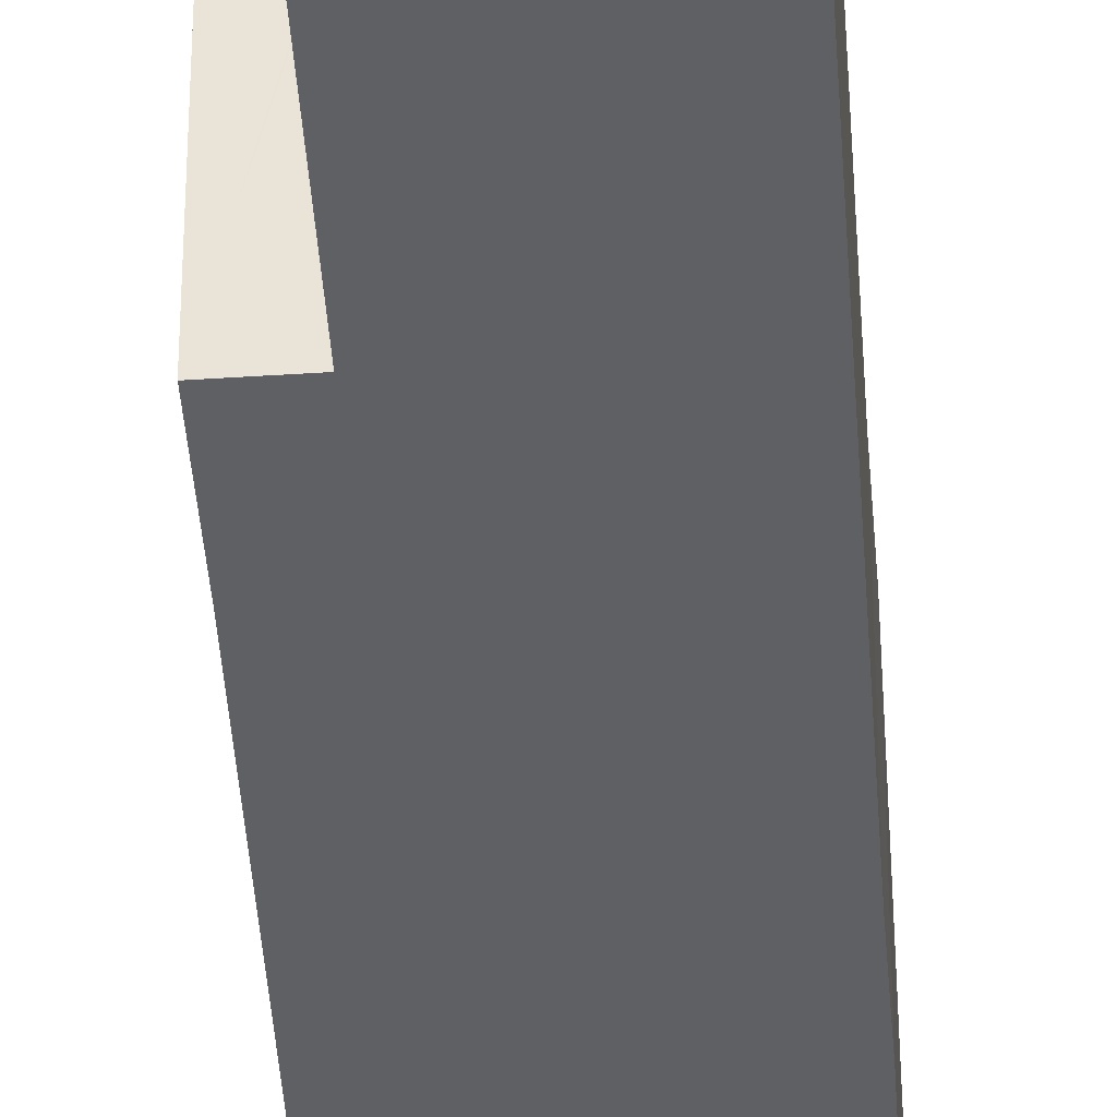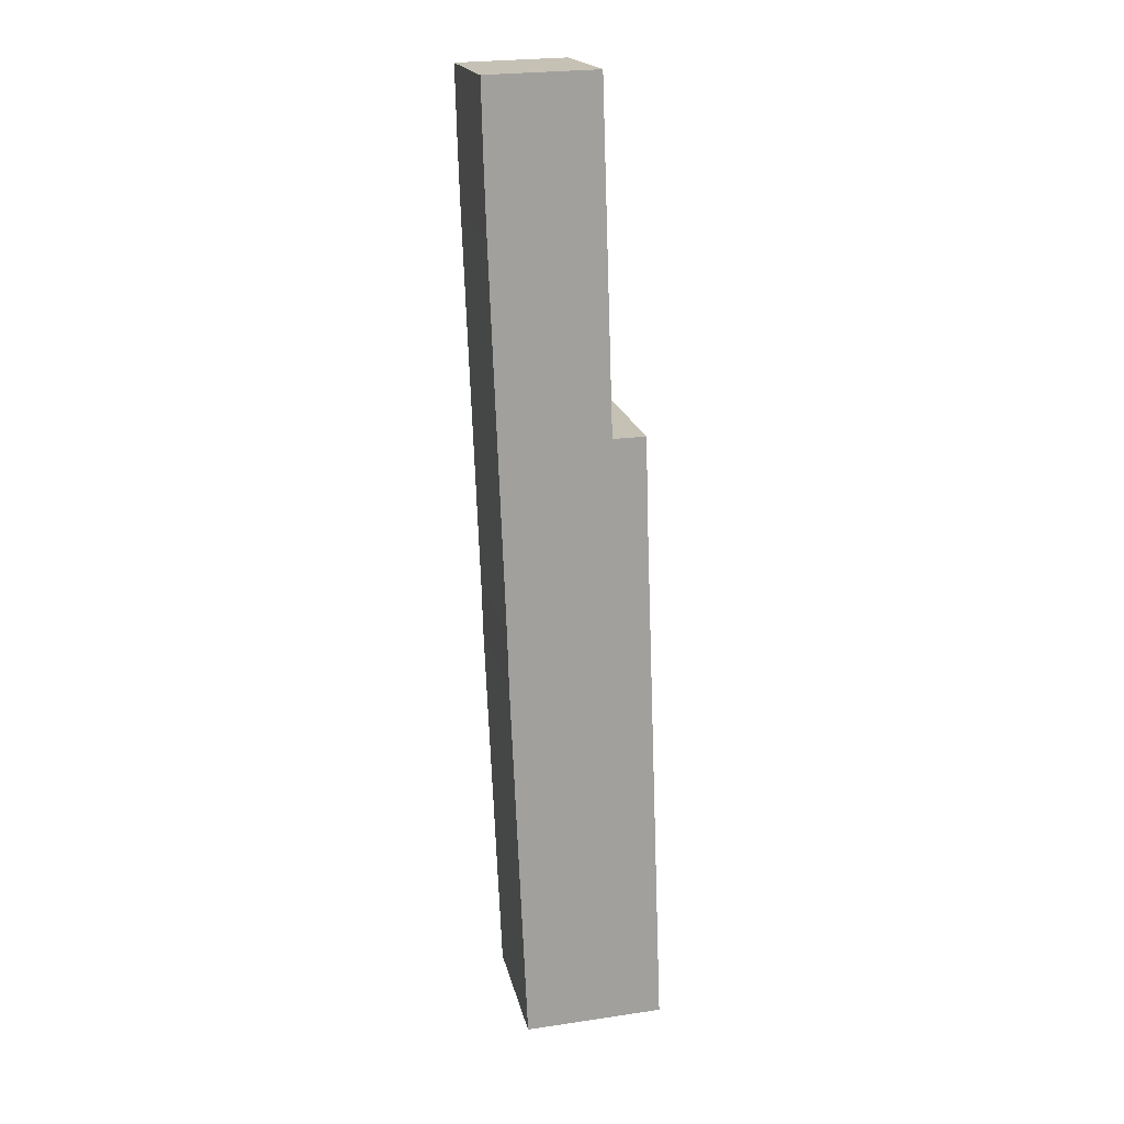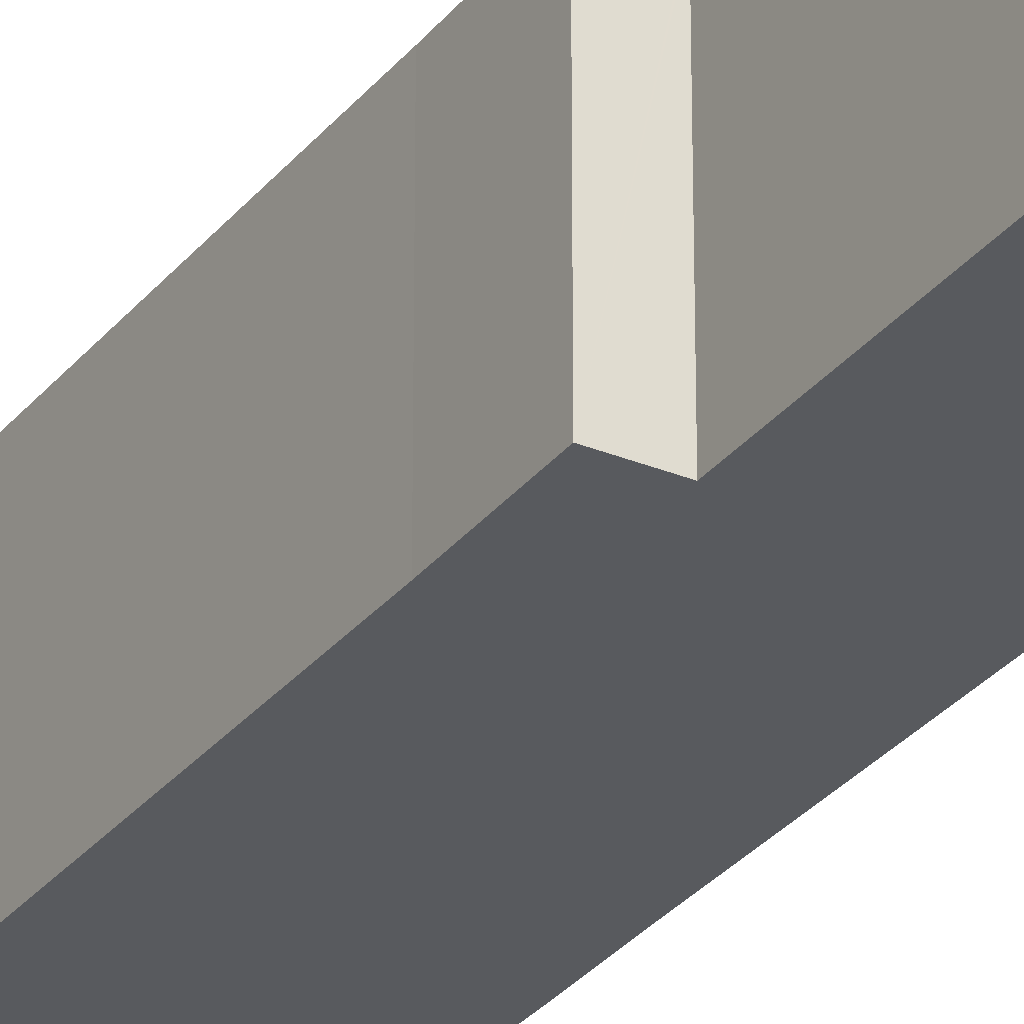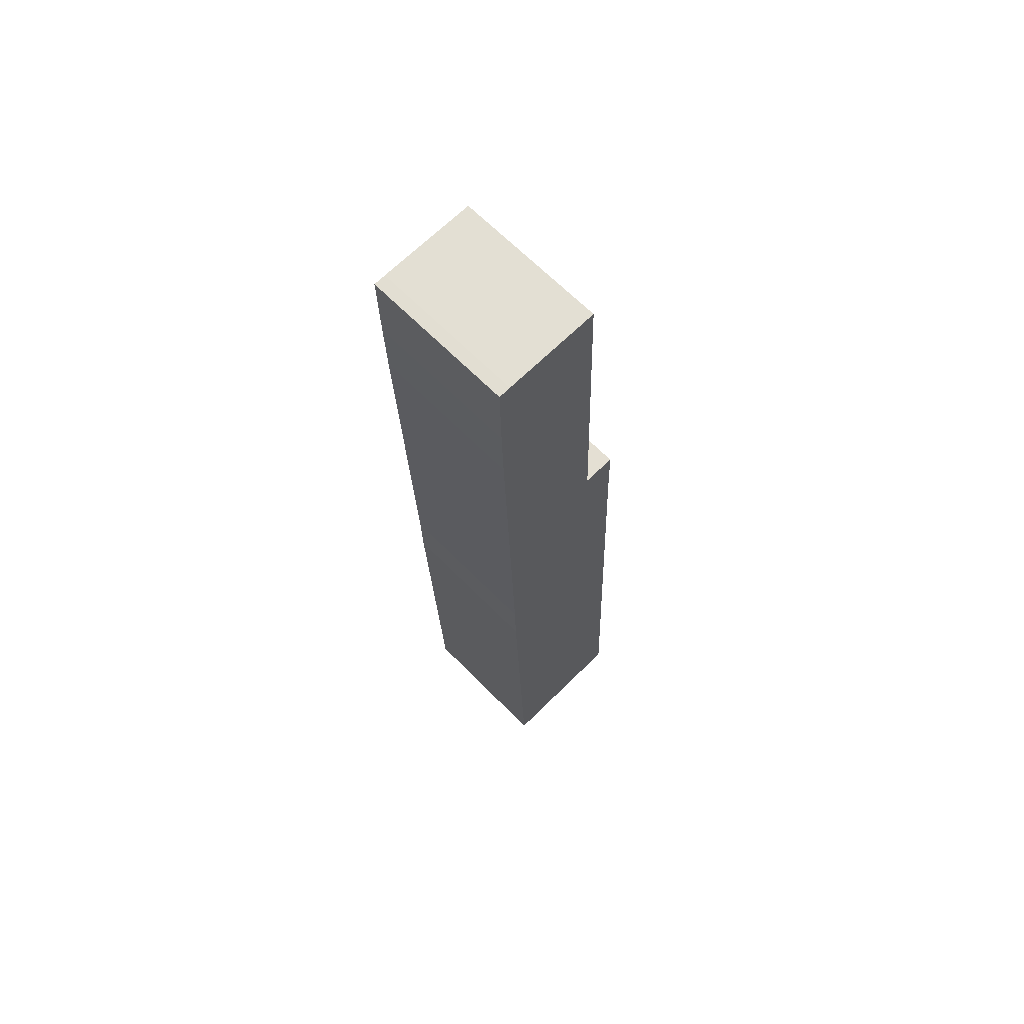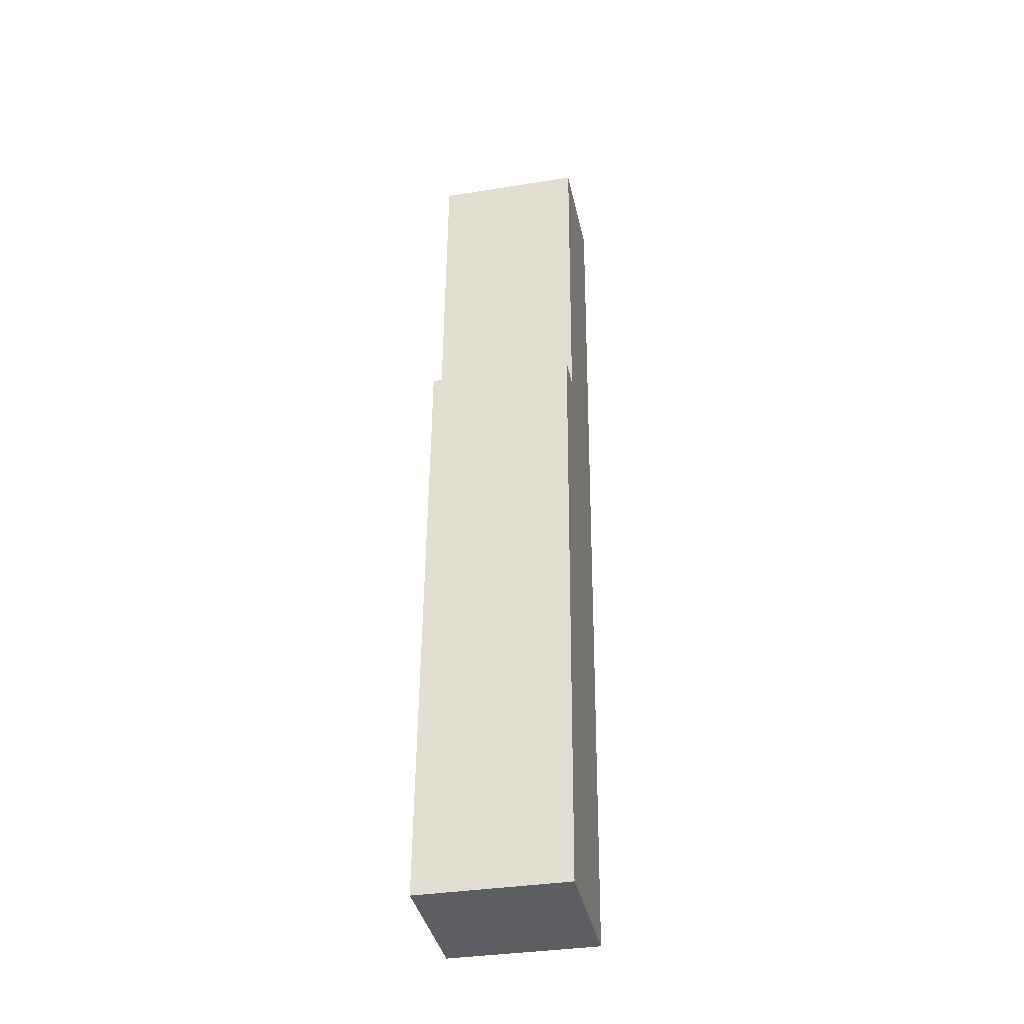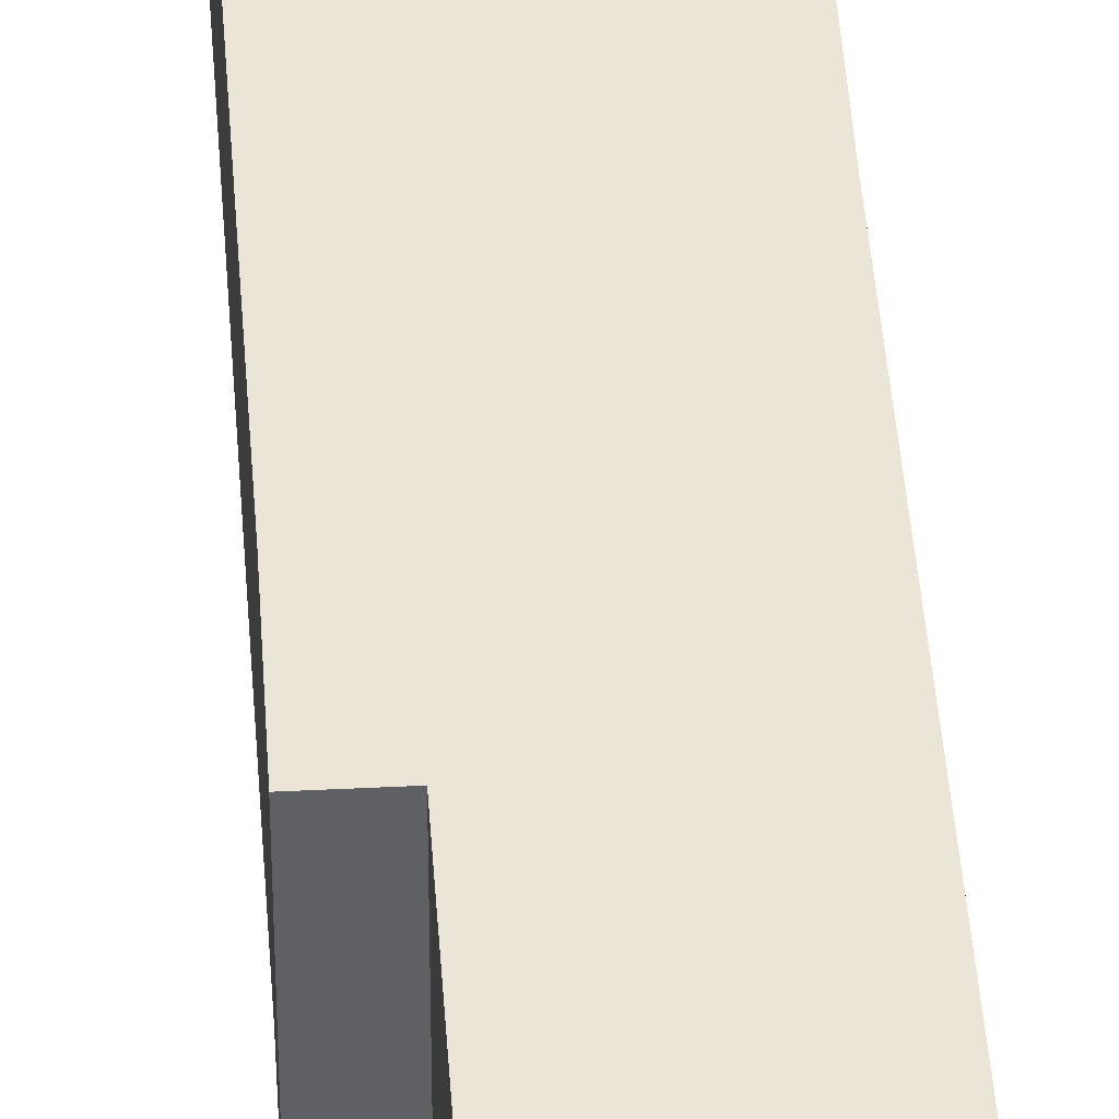
<metadata>
{"format":"obj","ext":"obj","renderer":"f3d","projection":"perspective","resolution":1024,"background":"white","views":[{"elev":-42.6,"azim":5.9,"up":"+Y"},{"elev":18.6,"azim":168.3,"up":"+Z"},{"elev":-30.6,"azim":-29.4,"up":"+Y"},{"elev":65.4,"azim":135.6,"up":"+Z"},{"elev":-35.5,"azim":-78.0,"up":"+Z"},{"elev":44.3,"azim":-1.9,"up":"+Y"}]}
</metadata>
<code>
v  2.43 11.56 -0.105
v  11.34 11.56 14.44
v  10.7 11.56 -0.463
v  2.39 11.56 -0.103
v  0 11.56 7.081e-16
v  1.577 11.56 41.95
v  11.96 11.56 28.76
v  12.08 11.56 32.99
v  12.25 11.56 37.39
v  12.64 11.56 47.25
v  1.724 11.56 47.52
v  4.206 11.56 47.47
v  4.264 11.56 47.46
v  13.22 11.56 62.21
v  4.269 11.56 47.61
v  4.787 11.56 63.04
v  13.38 11.56 67.09
v  5.131 11.56 73.29
v  13.52 11.56 73.03
v  12.6 11.56 73.07
v  5.17 11.56 73.29
v  10.7 2.835e-17 -0.463
v  2.43 6.429e-18 -0.105
v  0 0 0
v  2.39 6.307e-18 -0.103
v  1.577 -2.569e-15 41.95
v  1.724 -2.91e-15 47.52
v  4.264 -2.906e-15 47.46
v  4.269 -2.915e-15 47.61
v  4.787 -3.86e-15 63.04
v  5.131 -4.488e-15 73.29
v  4.206 -2.906e-15 47.47
v  12.6 -4.474e-15 73.07
v  5.17 -4.488e-15 73.29
v  13.52 -4.472e-15 73.03
v  11.34 -8.841e-16 14.44
v  11.96 -1.761e-15 28.76
v  13.38 -4.108e-15 67.09
v  13.22 -3.809e-15 62.21
v  12.64 -2.893e-15 47.25
v  12.25 -2.29e-15 37.39
v  12.08 -2.02e-15 32.99
g defaultobject
f 1 2 3
f 2 1 4
f 2 4 5
f 2 5 6
f 2 6 7
f 7 6 8
f 8 6 9
f 9 6 10
f 10 6 11
f 10 11 12
f 10 12 13
f 13 14 10
f 14 13 15
f 14 15 16
f 14 16 17
f 17 16 18
f 17 18 19
f 19 18 20
f 20 18 21
f 22 1 3
f 1 22 4
f 4 22 5
f 5 22 23
f 5 23 24
f 24 23 25
f 24 6 5
f 6 24 26
f 6 26 11
f 11 26 27
f 28 15 13
f 15 28 16
f 16 28 29
f 16 29 30
f 16 30 18
f 18 30 31
f 27 12 11
f 12 27 13
f 13 27 28
f 28 27 32
f 31 21 18
f 21 31 20
f 20 31 33
f 33 31 34
f 33 19 20
f 19 33 35
f 2 22 3
f 22 2 36
f 36 2 7
f 36 7 37
f 35 17 19
f 17 35 38
f 17 38 14
f 14 38 39
f 14 39 10
f 10 39 40
f 10 40 9
f 9 40 41
f 9 41 8
f 8 41 42
f 8 42 7
f 7 42 37
f 34 35 33
f 35 34 38
f 38 34 31
f 38 31 30
f 38 30 39
f 39 30 29
f 39 29 40
f 40 29 28
f 40 28 41
f 41 28 32
f 41 32 27
f 41 27 26
f 41 26 24
f 41 24 42
f 42 24 37
f 37 24 36
f 36 24 25
f 36 25 22
f 22 25 23

</code>
